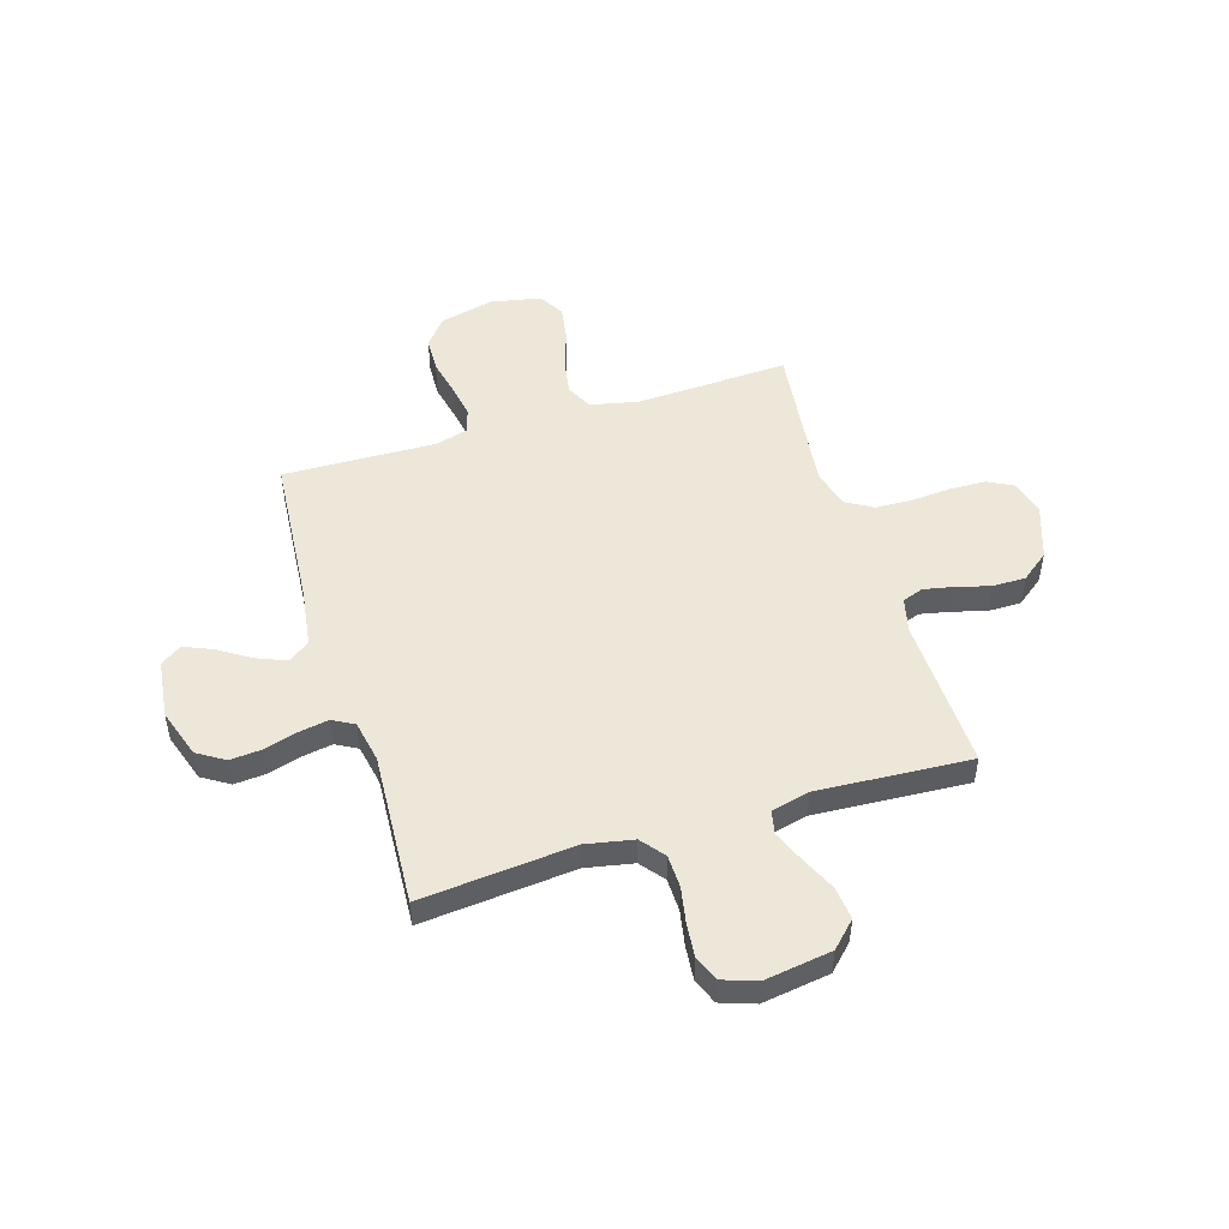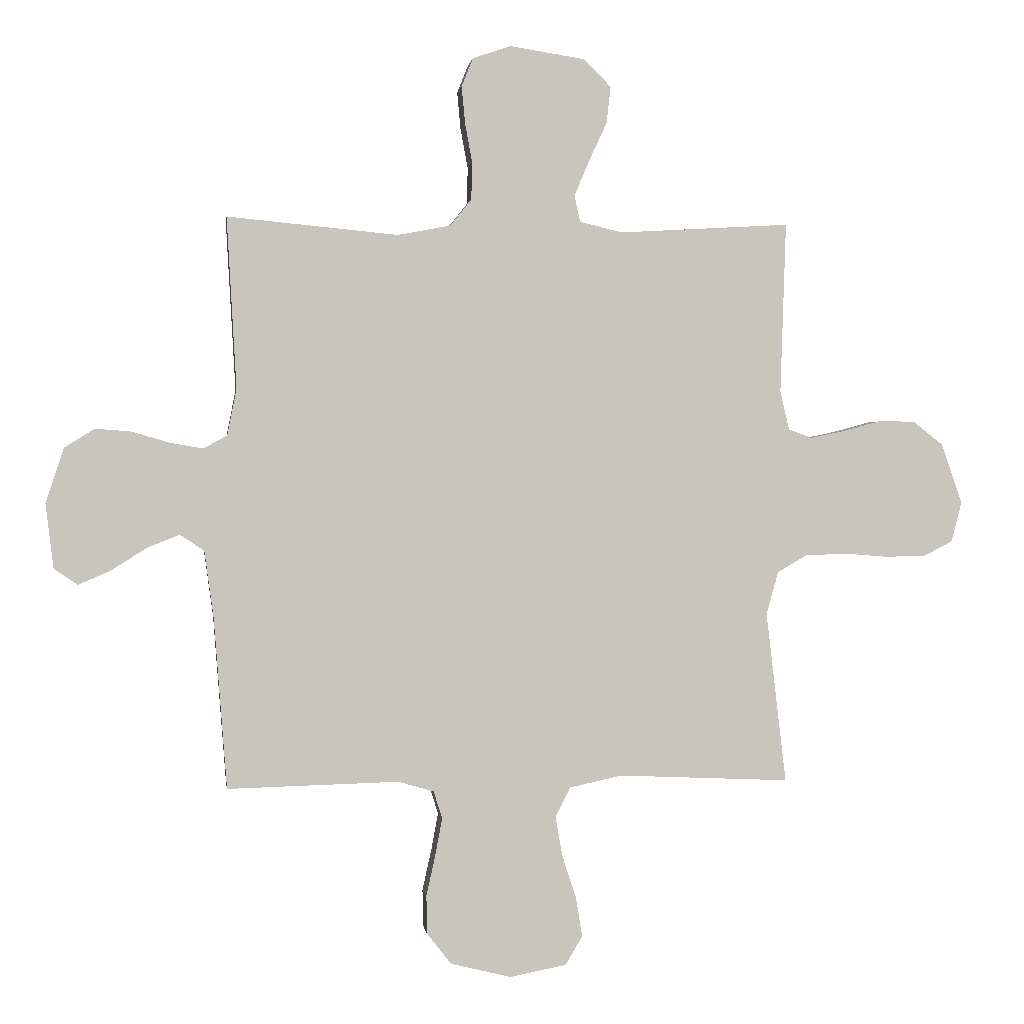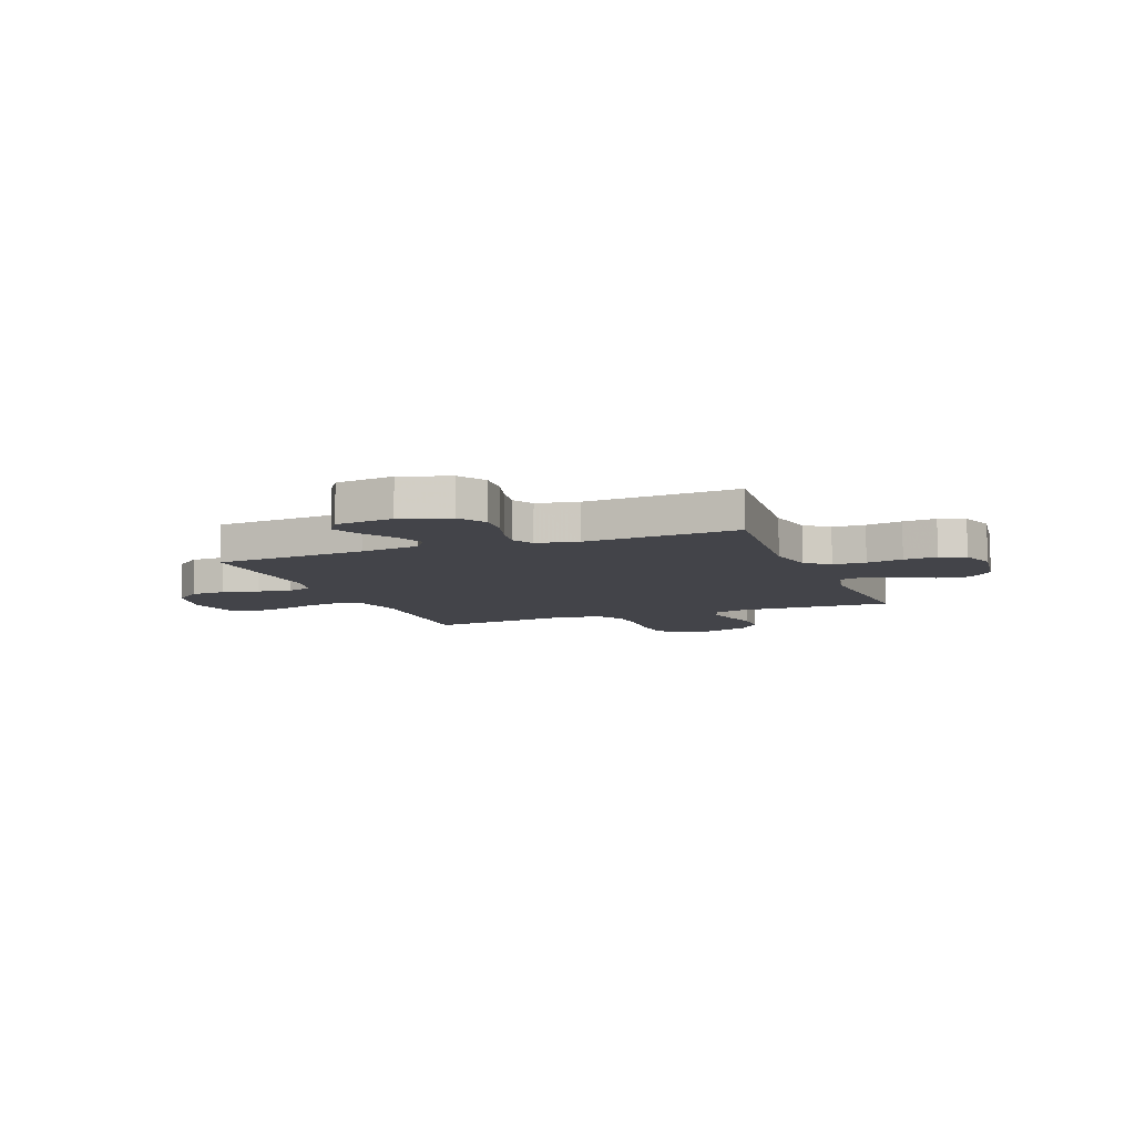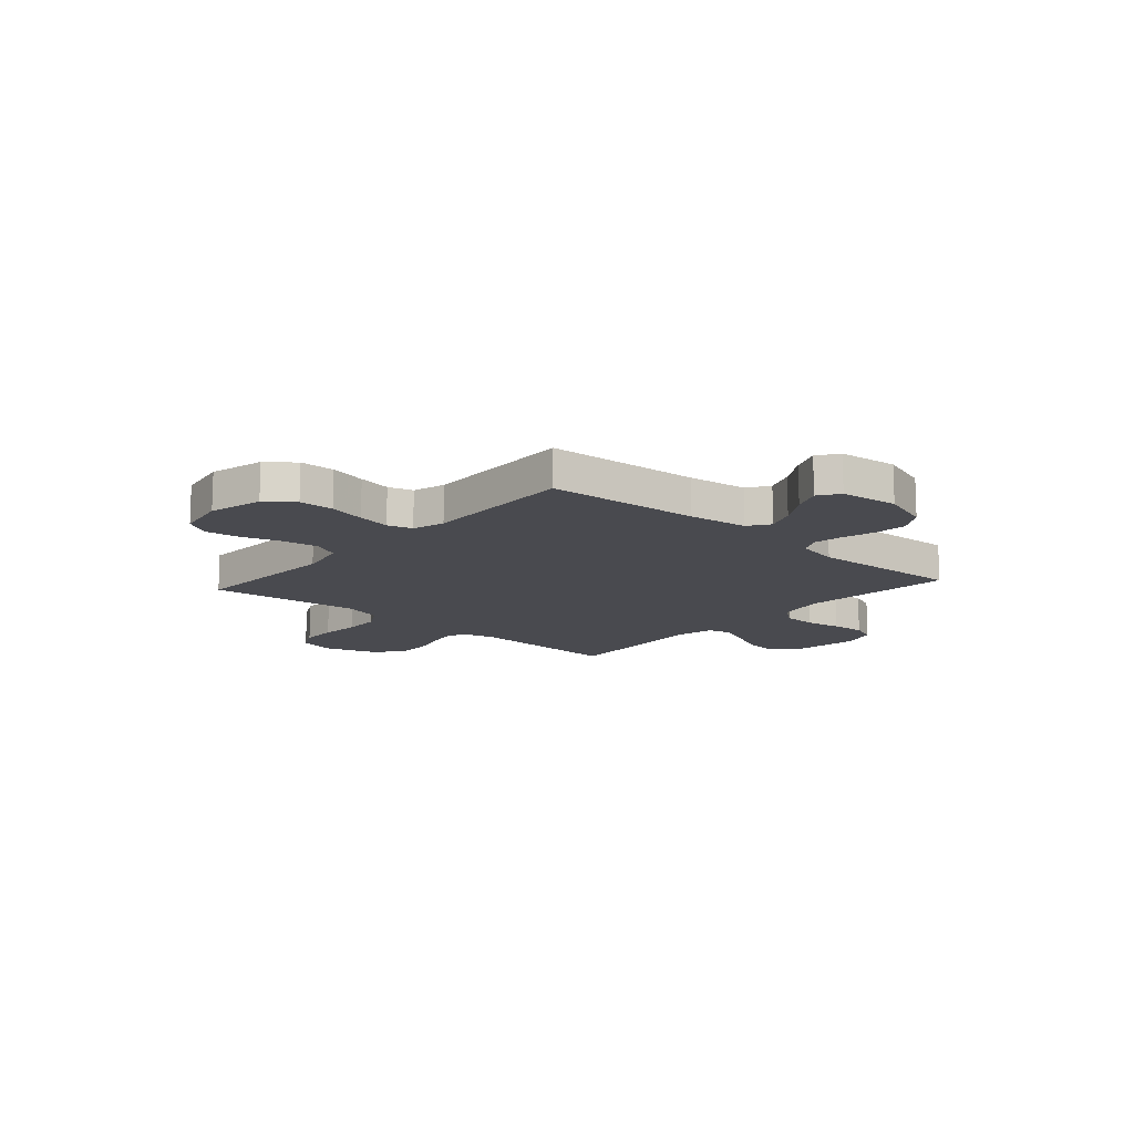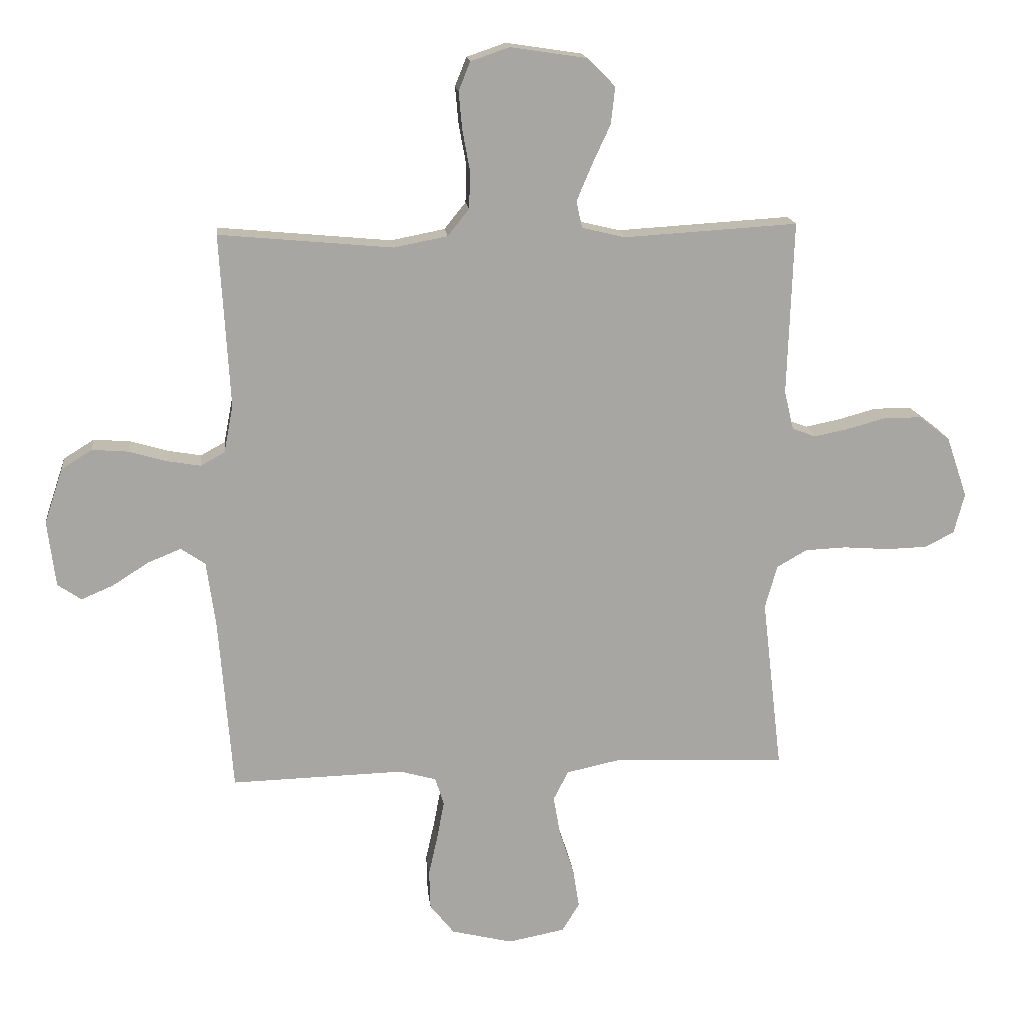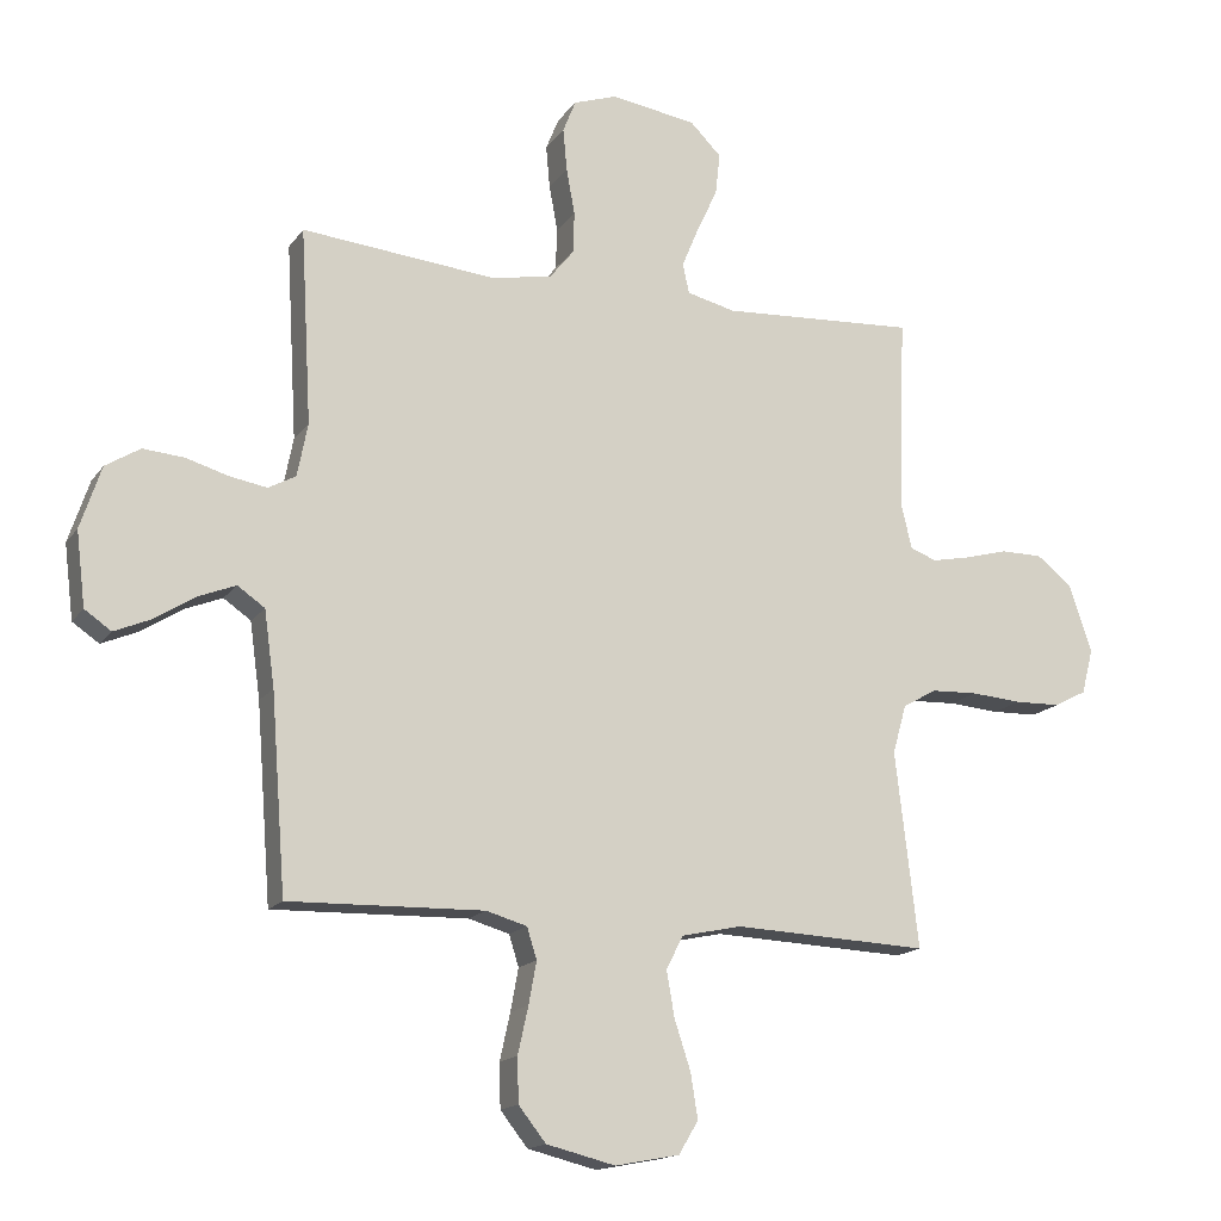
<metadata>
{"format":"obj","ext":"obj","renderer":"f3d","projection":"perspective","resolution":1024,"background":"white","views":[{"elev":50.0,"azim":-17.0,"up":"+Y"},{"elev":0.4,"azim":-7.7,"up":"+Z"},{"elev":-8.5,"azim":-68.7,"up":"+Y"},{"elev":-13.6,"azim":-131.7,"up":"+Y"},{"elev":16.4,"azim":-6.2,"up":"+Z"},{"elev":-15.9,"azim":-23.3,"up":"+Z"}]}
</metadata>
<code>
v 0.5 0.07 -0.5
v 0.2 0.07 -0.487
v 0.107 0.07 -0.507
v 0.081 0.07 -0.558
v 0.093 0.07 -0.628
v 0.118 0.07 -0.704
v 0.129 0.07 -0.773
v 0.099 0.07 -0.823
v 0 0.07 -0.842
v -0.106 0.07 -0.816
v -0.148 0.07 -0.763
v -0.15 0.07 -0.695
v -0.134 0.07 -0.623
v -0.122 0.07 -0.558
v -0.137 0.07 -0.51
v -0.2 0.07 -0.492
v -0.5 0.07 -0.5
v -0.523 0.07 -0.2
v -0.539 0.07 -0.084
v -0.581 0.07 -0.055
v -0.638 0.07 -0.078
v -0.701 0.07 -0.118
v -0.757 0.07 -0.142
v -0.798 0.07 -0.114
v -0.812 0.07 0
v -0.78 0.07 0.096
v -0.727 0.07 0.129
v -0.664 0.07 0.124
v -0.599 0.07 0.105
v -0.541 0.07 0.095
v -0.499 0.07 0.118
v -0.483 0.07 0.2
v -0.5 0.07 0.5
v -0.2 0.07 0.472
v -0.107 0.07 0.49
v -0.07 0.07 0.536
v -0.068 0.07 0.6
v -0.081 0.07 0.671
v -0.087 0.07 0.736
v -0.067 0.07 0.786
v 0 0.07 0.809
v 0.132 0.07 0.789
v 0.18 0.07 0.741
v 0.173 0.07 0.677
v 0.141 0.07 0.608
v 0.115 0.07 0.546
v 0.125 0.07 0.5
v 0.2 0.07 0.482
v 0.5 0.07 0.5
v 0.49 0.07 0.2
v 0.506 0.07 0.132
v 0.547 0.07 0.117
v 0.606 0.07 0.129
v 0.672 0.07 0.147
v 0.737 0.07 0.147
v 0.791 0.07 0.105
v 0.827 0.07 0
v 0.809 0.07 -0.07
v 0.759 0.07 -0.096
v 0.688 0.07 -0.098
v 0.61 0.07 -0.092
v 0.538 0.07 -0.095
v 0.486 0.07 -0.125
v 0.465 0.07 -0.2
v 0.5 0 -0.5
v 0.2 0 -0.487
v 0.107 0 -0.507
v 0.081 0 -0.558
v 0.093 0 -0.628
v 0.118 0 -0.704
v 0.129 0 -0.773
v 0.099 0 -0.823
v 0 0 -0.842
v -0.106 0 -0.816
v -0.148 0 -0.763
v -0.15 0 -0.695
v -0.134 0 -0.623
v -0.122 0 -0.558
v -0.137 0 -0.51
v -0.2 0 -0.492
v -0.5 0 -0.5
v -0.523 0 -0.2
v -0.539 0 -0.084
v -0.581 0 -0.055
v -0.638 0 -0.078
v -0.701 0 -0.118
v -0.757 0 -0.142
v -0.798 0 -0.114
v -0.812 0 0
v -0.78 0 0.096
v -0.727 0 0.129
v -0.664 0 0.124
v -0.599 0 0.105
v -0.541 0 0.095
v -0.499 0 0.118
v -0.483 0 0.2
v -0.5 0 0.5
v -0.2 0 0.472
v -0.107 0 0.49
v -0.07 0 0.536
v -0.068 0 0.6
v -0.081 0 0.671
v -0.087 0 0.736
v -0.067 0 0.786
v 0 0 0.809
v 0.132 0 0.789
v 0.18 0 0.741
v 0.173 0 0.677
v 0.141 0 0.608
v 0.115 0 0.546
v 0.125 0 0.5
v 0.2 0 0.482
v 0.5 0 0.5
v 0.49 0 0.2
v 0.506 0 0.132
v 0.547 0 0.117
v 0.606 0 0.129
v 0.672 0 0.147
v 0.737 0 0.147
v 0.791 0 0.105
v 0.827 0 0
v 0.809 0 -0.07
v 0.759 0 -0.096
v 0.688 0 -0.098
v 0.61 0 -0.092
v 0.538 0 -0.095
v 0.486 0 -0.125
v 0.465 0 -0.2
f 58 59 60 61
f 58 61 62
f 57 58 62
f 56 57 62
f 53 54 55 56
f 52 53 56 62
f 51 52 62 63
f 48 49 50
f 47 48 50 51
f 42 43 44 45
f 42 45 46
f 41 42 46
f 40 41 46 47
f 37 38 39 40
f 32 33 34
f 31 32 34 35
f 26 27 28 29
f 26 29 30
f 25 26 30
f 24 25 30
f 21 22 23 24
f 20 21 24 30
f 19 20 30 31
f 16 17 18
f 15 16 18 19
f 10 11 12 13
f 10 13 14
f 9 10 14
f 8 9 14 15
f 5 6 7 8
f 4 5 8 15
f 64 1 2
f 64 2 3
f 47 51 63 64
f 37 40 47 64
f 36 37 64 3
f 35 36 3 4
f 19 31 35
f 4 15 19 35
f 125 124 123 122
f 126 125 122
f 126 122 121
f 126 121 120
f 120 119 118 117
f 126 120 117 116
f 127 126 116 115
f 114 113 112
f 115 114 112 111
f 109 108 107 106
f 110 109 106
f 110 106 105
f 111 110 105 104
f 104 103 102 101
f 98 97 96
f 99 98 96 95
f 93 92 91 90
f 94 93 90
f 94 90 89
f 94 89 88
f 88 87 86 85
f 94 88 85 84
f 95 94 84 83
f 82 81 80
f 83 82 80 79
f 77 76 75 74
f 78 77 74
f 78 74 73
f 79 78 73 72
f 72 71 70 69
f 79 72 69 68
f 66 65 128
f 67 66 128
f 128 127 115 111
f 128 111 104 101
f 67 128 101 100
f 68 67 100 99
f 99 95 83
f 99 83 79 68
f 1 65 66 2
f 2 66 67 3
f 3 67 68 4
f 4 68 69 5
f 5 69 70 6
f 6 70 71 7
f 7 71 72 8
f 8 72 73 9
f 9 73 74 10
f 10 74 75 11
f 11 75 76 12
f 12 76 77 13
f 13 77 78 14
f 14 78 79 15
f 15 79 80 16
f 16 80 81 17
f 17 81 82 18
f 18 82 83 19
f 19 83 84 20
f 20 84 85 21
f 21 85 86 22
f 22 86 87 23
f 23 87 88 24
f 24 88 89 25
f 25 89 90 26
f 26 90 91 27
f 27 91 92 28
f 28 92 93 29
f 29 93 94 30
f 30 94 95 31
f 31 95 96 32
f 32 96 97 33
f 33 97 98 34
f 34 98 99 35
f 35 99 100 36
f 36 100 101 37
f 37 101 102 38
f 38 102 103 39
f 39 103 104 40
f 40 104 105 41
f 41 105 106 42
f 42 106 107 43
f 43 107 108 44
f 44 108 109 45
f 45 109 110 46
f 46 110 111 47
f 47 111 112 48
f 48 112 113 49
f 49 113 114 50
f 50 114 115 51
f 51 115 116 52
f 52 116 117 53
f 53 117 118 54
f 54 118 119 55
f 55 119 120 56
f 56 120 121 57
f 57 121 122 58
f 58 122 123 59
f 59 123 124 60
f 60 124 125 61
f 61 125 126 62
f 62 126 127 63
f 63 127 128 64
f 64 128 65 1

</code>
